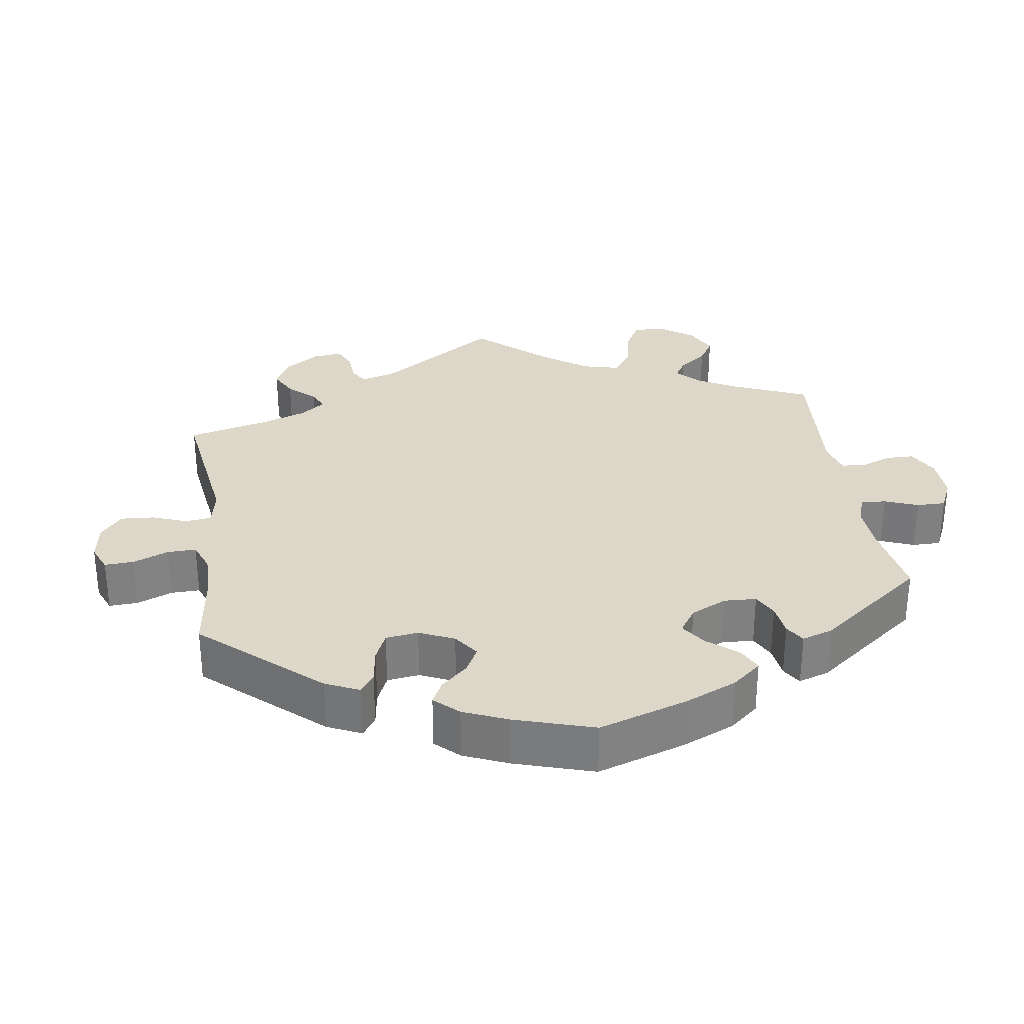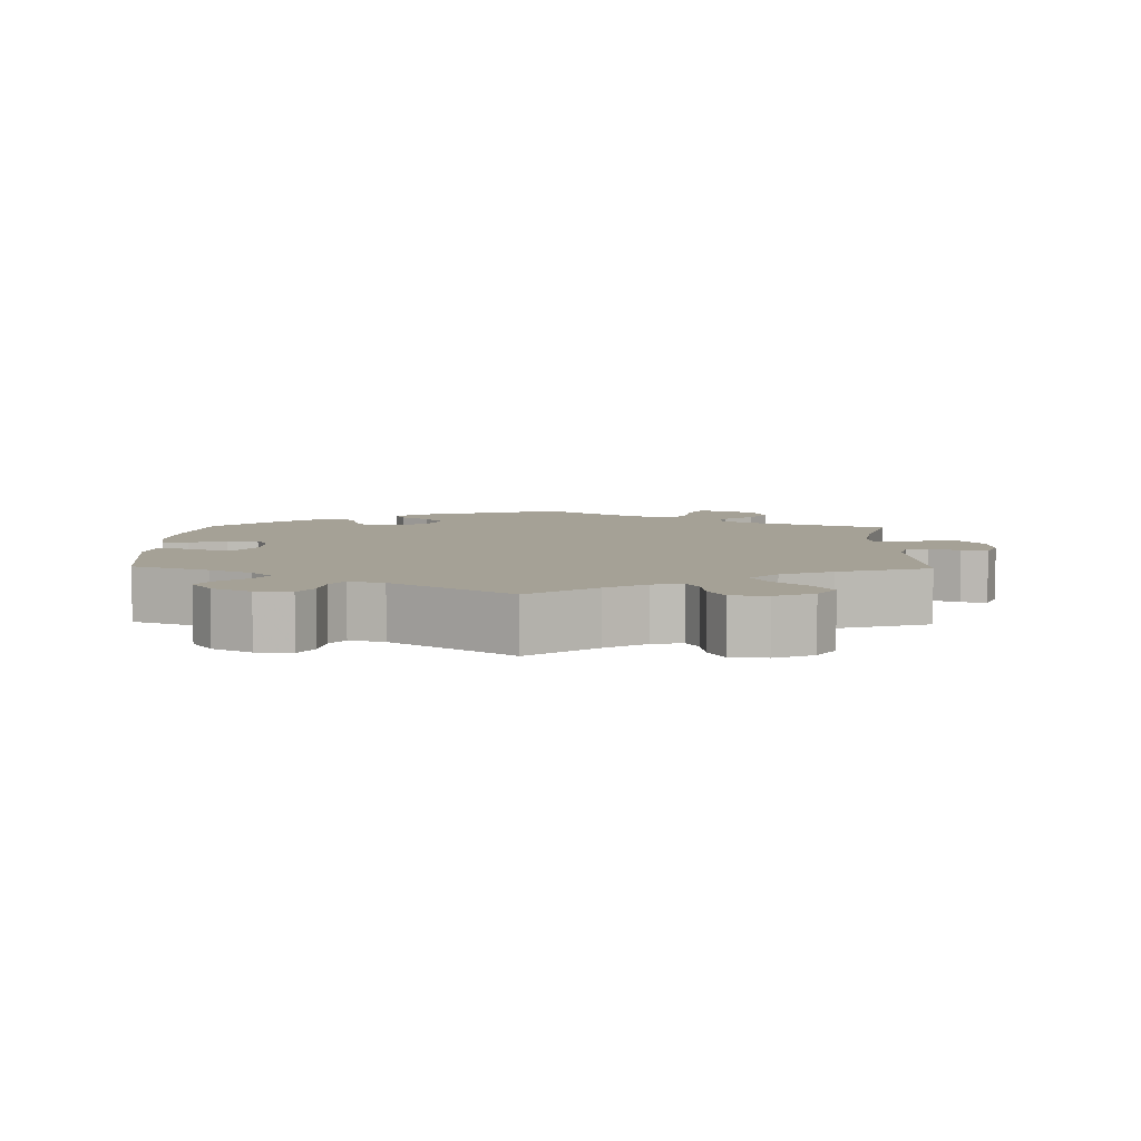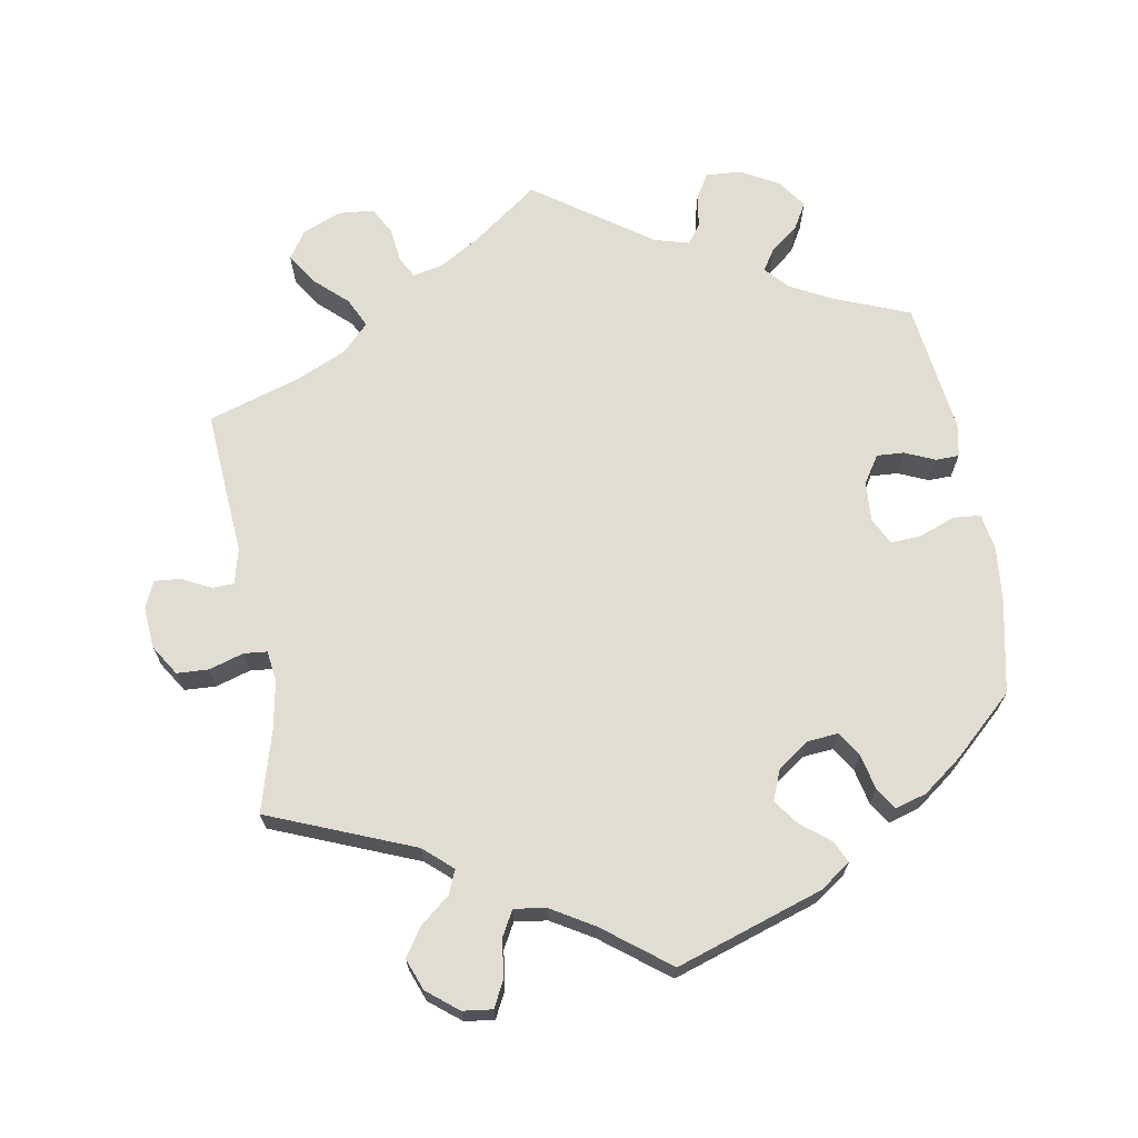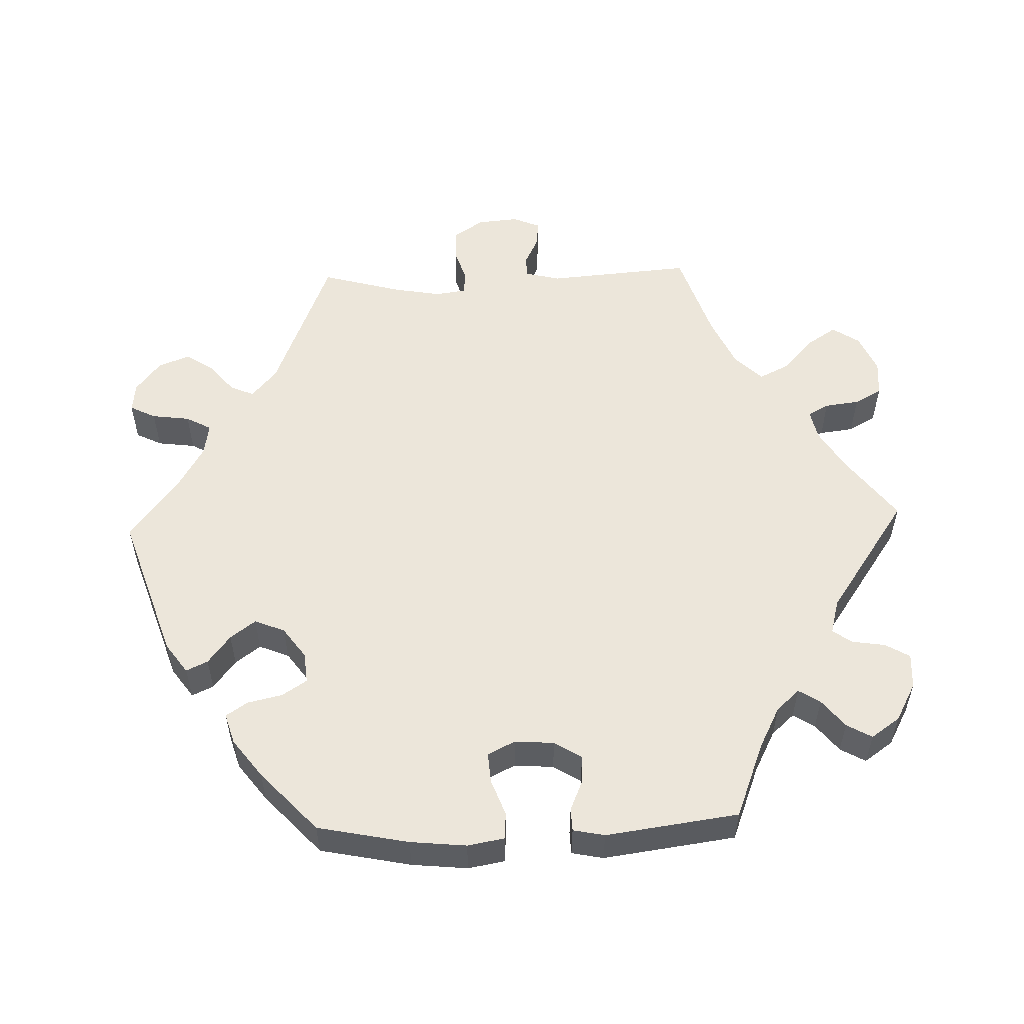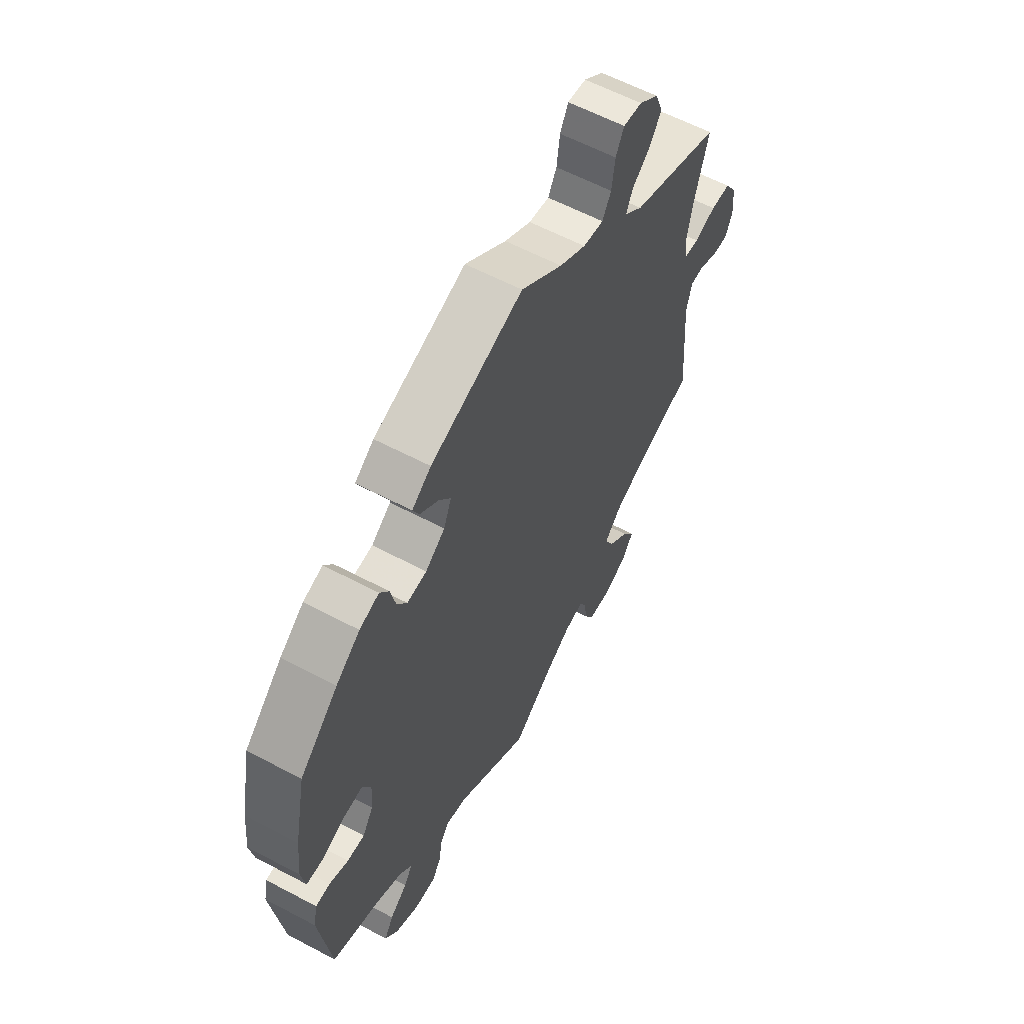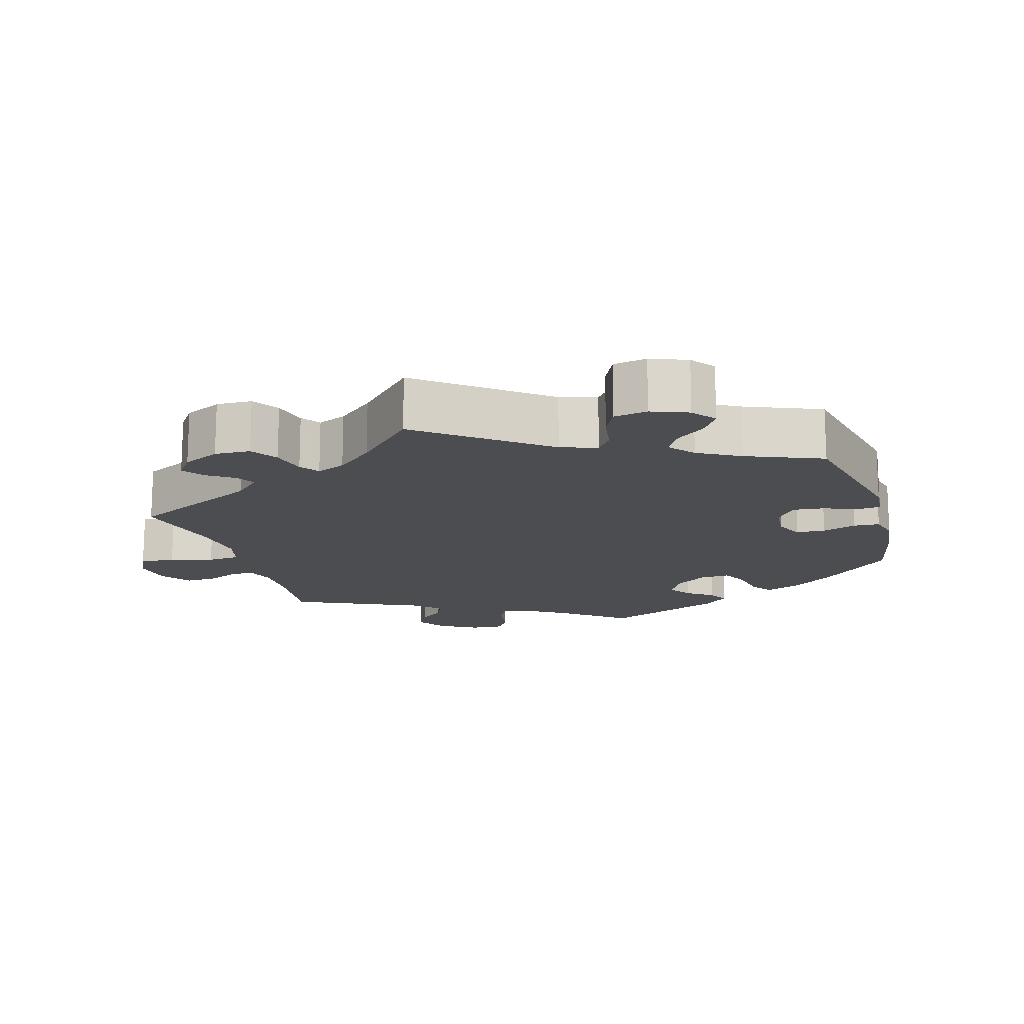
<metadata>
{"format":"obj","ext":"obj","renderer":"f3d","projection":"perspective","resolution":1024,"background":"white","views":[{"elev":30.3,"azim":51.8,"up":"+Y"},{"elev":6.1,"azim":-178.6,"up":"+Y"},{"elev":68.3,"azim":-9.6,"up":"+Y"},{"elev":54.6,"azim":88.0,"up":"+Y"},{"elev":60.4,"azim":118.4,"up":"+Z"},{"elev":-15.6,"azim":-43.0,"up":"+Y"}]}
</metadata>
<code>
v -0.3 0.07 0.369
v -0.26 0.07 0.404
v -0.274 0.07 0.437
v -0.314 0.07 0.47
v -0.34 0.07 0.509
v -0.323 0.07 0.553
v -0.28 0.07 0.587
v -0.239 0.07 0.592
v -0.221 0.07 0.556
v -0.214 0.07 0.503
v -0.195 0.07 0.468
v -0.15 0.07 0.475
v -0.092 0.07 0.509
v -0.001 0.07 0.578
v 0.202 0.07 0.51
v 0.244 0.07 0.48
v 0.23 0.07 0.45
v 0.19 0.07 0.419
v 0.164 0.07 0.384
v 0.181 0.07 0.342
v 0.224 0.07 0.311
v 0.267 0.07 0.307
v 0.289 0.07 0.341
v 0.3 0.07 0.39
v 0.32 0.07 0.42
v 0.363 0.07 0.407
v 0.416 0.07 0.367
v 0.5 0.07 0.289
v 0.526 0.07 0.162
v 0.534 0.07 0.084
v 0.525 0.07 0.033
v 0.488 0.07 0.03
v 0.437 0.07 0.049
v 0.395 0.07 0.052
v 0.376 0.07 0.014
v 0.38 0.07 -0.041
v 0.404 0.07 -0.079
v 0.442 0.07 -0.077
v 0.484 0.07 -0.059
v 0.516 0.07 -0.06
v 0.525 0.07 -0.104
v 0.5 0.07 -0.289
v 0.395 0.07 -0.33
v 0.337 0.07 -0.36
v 0.308 0.07 -0.392
v 0.327 0.07 -0.422
v 0.366 0.07 -0.453
v 0.386 0.07 -0.488
v 0.358 0.07 -0.528
v 0.305 0.07 -0.557
v 0.256 0.07 -0.56
v 0.236 0.07 -0.526
v 0.229 0.07 -0.48
v 0.21 0.07 -0.453
v 0.162 0.07 -0.466
v 0 0.07 -0.578
v -0.091 0.07 -0.51
v -0.147 0.07 -0.476
v -0.189 0.07 -0.467
v -0.205 0.07 -0.496
v -0.211 0.07 -0.544
v -0.232 0.07 -0.582
v -0.282 0.07 -0.586
v -0.335 0.07 -0.563
v -0.36 0.07 -0.525
v -0.333 0.07 -0.483
v -0.287 0.07 -0.441
v -0.267 0.07 -0.4
v -0.304 0.07 -0.362
v -0.375 0.07 -0.33
v -0.501 0.07 -0.289
v -0.485 0.07 -0.087
v -0.497 0.07 -0.038
v -0.527 0.07 -0.037
v -0.568 0.07 -0.057
v -0.604 0.07 -0.06
v -0.62 0.07 -0.022
v -0.615 0.07 0.035
v -0.588 0.07 0.077
v -0.544 0.07 0.079
v -0.496 0.07 0.064
v -0.464 0.07 0.067
v -0.458 0.07 0.11
v -0.47 0.07 0.177
v -0.501 0.07 0.289
v -0.3 0 0.369
v -0.26 0 0.404
v -0.274 0 0.437
v -0.314 0 0.47
v -0.34 0 0.509
v -0.323 0 0.553
v -0.28 0 0.587
v -0.239 0 0.592
v -0.221 0 0.556
v -0.214 0 0.503
v -0.195 0 0.468
v -0.15 0 0.475
v -0.092 0 0.509
v -0.001 0 0.578
v 0.202 0 0.51
v 0.244 0 0.48
v 0.23 0 0.45
v 0.19 0 0.419
v 0.164 0 0.384
v 0.181 0 0.342
v 0.224 0 0.311
v 0.267 0 0.307
v 0.289 0 0.341
v 0.3 0 0.39
v 0.32 0 0.42
v 0.363 0 0.407
v 0.416 0 0.367
v 0.5 0 0.289
v 0.526 0 0.162
v 0.534 0 0.084
v 0.525 0 0.033
v 0.488 0 0.03
v 0.437 0 0.049
v 0.395 0 0.052
v 0.376 0 0.014
v 0.38 0 -0.041
v 0.404 0 -0.079
v 0.442 0 -0.077
v 0.484 0 -0.059
v 0.516 0 -0.06
v 0.525 0 -0.104
v 0.5 0 -0.289
v 0.395 0 -0.33
v 0.337 0 -0.36
v 0.308 0 -0.392
v 0.327 0 -0.422
v 0.366 0 -0.453
v 0.386 0 -0.488
v 0.358 0 -0.528
v 0.305 0 -0.557
v 0.256 0 -0.56
v 0.236 0 -0.526
v 0.229 0 -0.48
v 0.21 0 -0.453
v 0.162 0 -0.466
v 0 0 -0.578
v -0.091 0 -0.51
v -0.147 0 -0.476
v -0.189 0 -0.467
v -0.205 0 -0.496
v -0.211 0 -0.544
v -0.232 0 -0.582
v -0.282 0 -0.586
v -0.335 0 -0.563
v -0.36 0 -0.525
v -0.333 0 -0.483
v -0.287 0 -0.441
v -0.267 0 -0.4
v -0.304 0 -0.362
v -0.375 0 -0.33
v -0.501 0 -0.289
v -0.485 0 -0.087
v -0.497 0 -0.038
v -0.527 0 -0.037
v -0.568 0 -0.057
v -0.604 0 -0.06
v -0.62 0 -0.022
v -0.615 0 0.035
v -0.588 0 0.077
v -0.544 0 0.079
v -0.496 0 0.064
v -0.464 0 0.067
v -0.458 0 0.11
v -0.47 0 0.177
v -0.501 0 0.289
f 84 85 1
f 83 84 1 2
f 82 83 2
f 78 79 80 81
f 78 81 82
f 77 78 82
f 74 75 76 77
f 73 74 77 82
f 72 73 82 2
f 70 71 72 2
f 64 65 66 67
f 64 67 68
f 63 64 68
f 60 61 62 63
f 59 60 63 68
f 58 59 68 69
f 55 56 57
f 54 55 57 58
f 50 51 52 53
f 50 53 54
f 49 50 54
f 46 47 48 49
f 45 46 49 54
f 44 45 54 58
f 40 41 42 43
f 38 39 40 43
f 37 38 43 44
f 36 37 44 58
f 30 31 32 33
f 30 33 34
f 29 30 34
f 28 29 34
f 27 28 34 35
f 23 24 25 26
f 22 23 26 27
f 15 16 17 18
f 13 14 15 18
f 12 13 18 19
f 11 12 19 20
f 7 8 9 10
f 7 10 11
f 6 7 11
f 3 4 5 6
f 2 3 6 11
f 69 70 2 11
f 35 36 58 69
f 22 27 35 69
f 21 22 69
f 11 20 21 69
f 86 170 169
f 87 86 169 168
f 87 168 167
f 166 165 164 163
f 167 166 163
f 167 163 162
f 162 161 160 159
f 167 162 159 158
f 87 167 158 157
f 87 157 156 155
f 152 151 150 149
f 153 152 149
f 153 149 148
f 148 147 146 145
f 153 148 145 144
f 154 153 144 143
f 142 141 140
f 143 142 140 139
f 138 137 136 135
f 139 138 135
f 139 135 134
f 134 133 132 131
f 139 134 131 130
f 143 139 130 129
f 128 127 126 125
f 128 125 124 123
f 129 128 123 122
f 143 129 122 121
f 118 117 116 115
f 119 118 115
f 119 115 114
f 119 114 113
f 120 119 113 112
f 111 110 109 108
f 112 111 108 107
f 103 102 101 100
f 103 100 99 98
f 104 103 98 97
f 105 104 97 96
f 95 94 93 92
f 96 95 92
f 96 92 91
f 91 90 89 88
f 96 91 88 87
f 96 87 155 154
f 154 143 121 120
f 154 120 112 107
f 154 107 106
f 154 106 105 96
f 1 86 87 2
f 2 87 88 3
f 3 88 89 4
f 4 89 90 5
f 5 90 91 6
f 6 91 92 7
f 7 92 93 8
f 8 93 94 9
f 9 94 95 10
f 10 95 96 11
f 11 96 97 12
f 12 97 98 13
f 13 98 99 14
f 14 99 100 15
f 15 100 101 16
f 16 101 102 17
f 17 102 103 18
f 18 103 104 19
f 19 104 105 20
f 20 105 106 21
f 21 106 107 22
f 22 107 108 23
f 23 108 109 24
f 24 109 110 25
f 25 110 111 26
f 26 111 112 27
f 27 112 113 28
f 28 113 114 29
f 29 114 115 30
f 30 115 116 31
f 31 116 117 32
f 32 117 118 33
f 33 118 119 34
f 34 119 120 35
f 35 120 121 36
f 36 121 122 37
f 37 122 123 38
f 38 123 124 39
f 39 124 125 40
f 40 125 126 41
f 41 126 127 42
f 42 127 128 43
f 43 128 129 44
f 44 129 130 45
f 45 130 131 46
f 46 131 132 47
f 47 132 133 48
f 48 133 134 49
f 49 134 135 50
f 50 135 136 51
f 51 136 137 52
f 52 137 138 53
f 53 138 139 54
f 54 139 140 55
f 55 140 141 56
f 56 141 142 57
f 57 142 143 58
f 58 143 144 59
f 59 144 145 60
f 60 145 146 61
f 61 146 147 62
f 62 147 148 63
f 63 148 149 64
f 64 149 150 65
f 65 150 151 66
f 66 151 152 67
f 67 152 153 68
f 68 153 154 69
f 69 154 155 70
f 70 155 156 71
f 71 156 157 72
f 72 157 158 73
f 73 158 159 74
f 74 159 160 75
f 75 160 161 76
f 76 161 162 77
f 77 162 163 78
f 78 163 164 79
f 79 164 165 80
f 80 165 166 81
f 81 166 167 82
f 82 167 168 83
f 83 168 169 84
f 84 169 170 85
f 85 170 86 1

</code>
